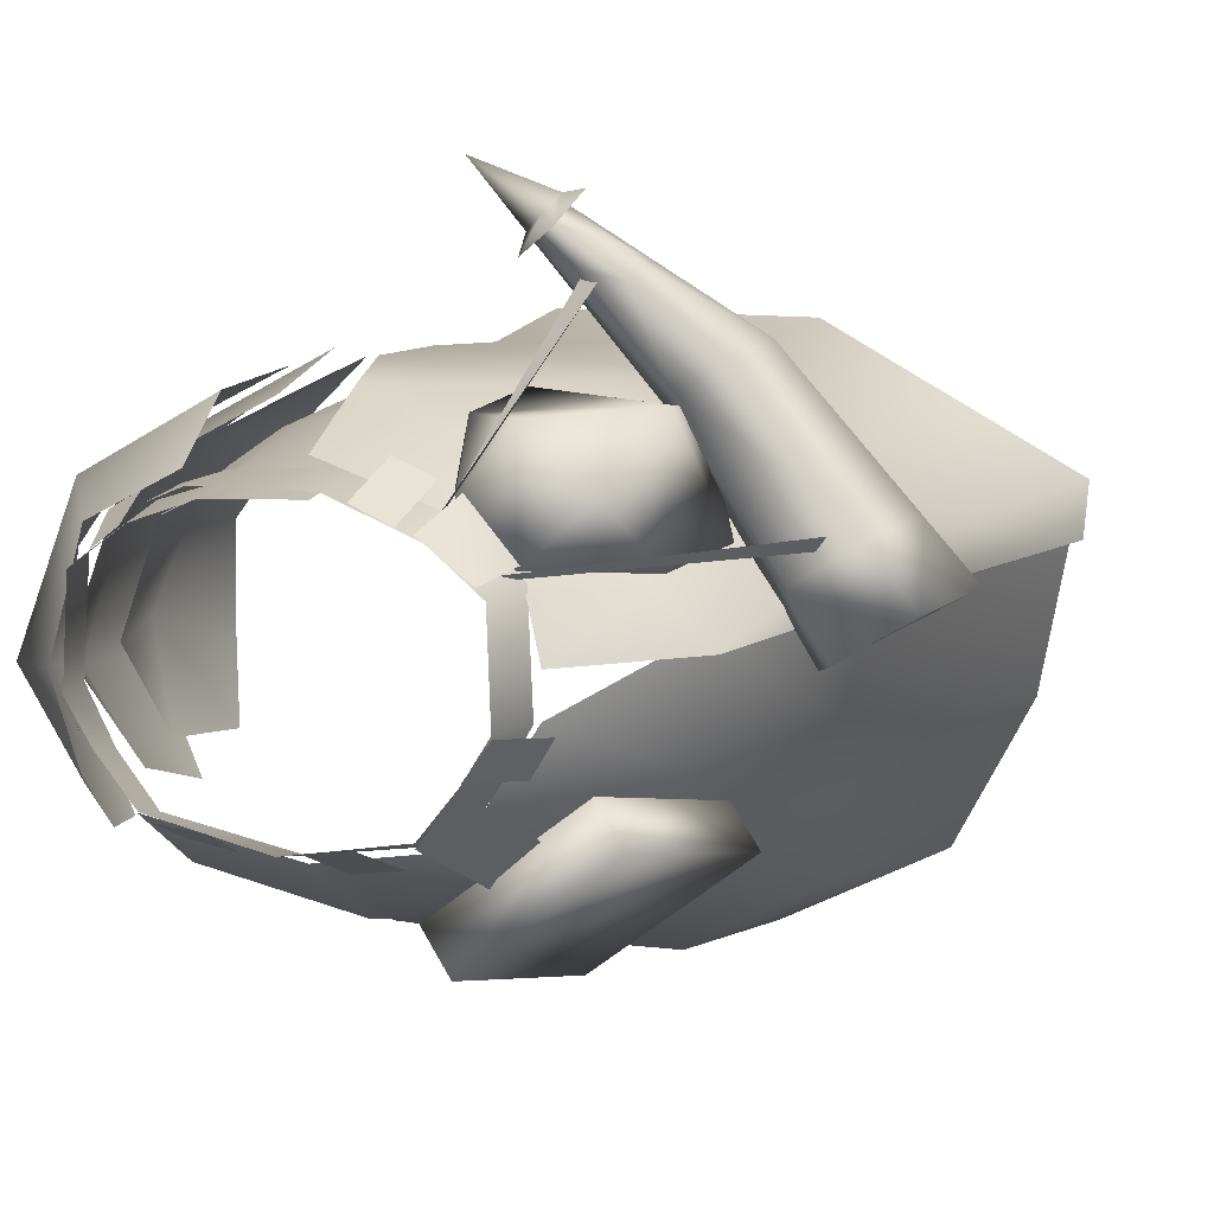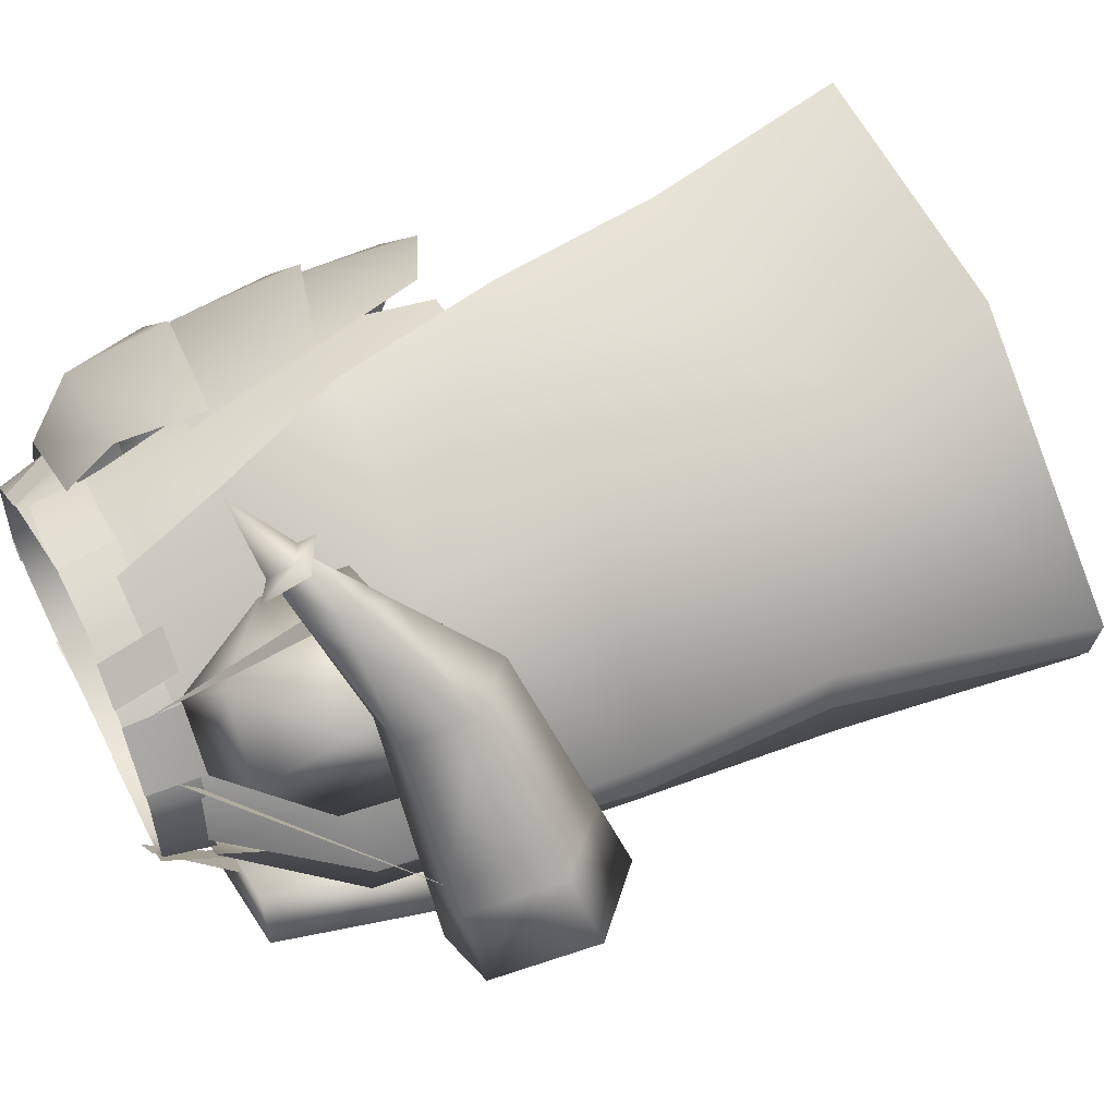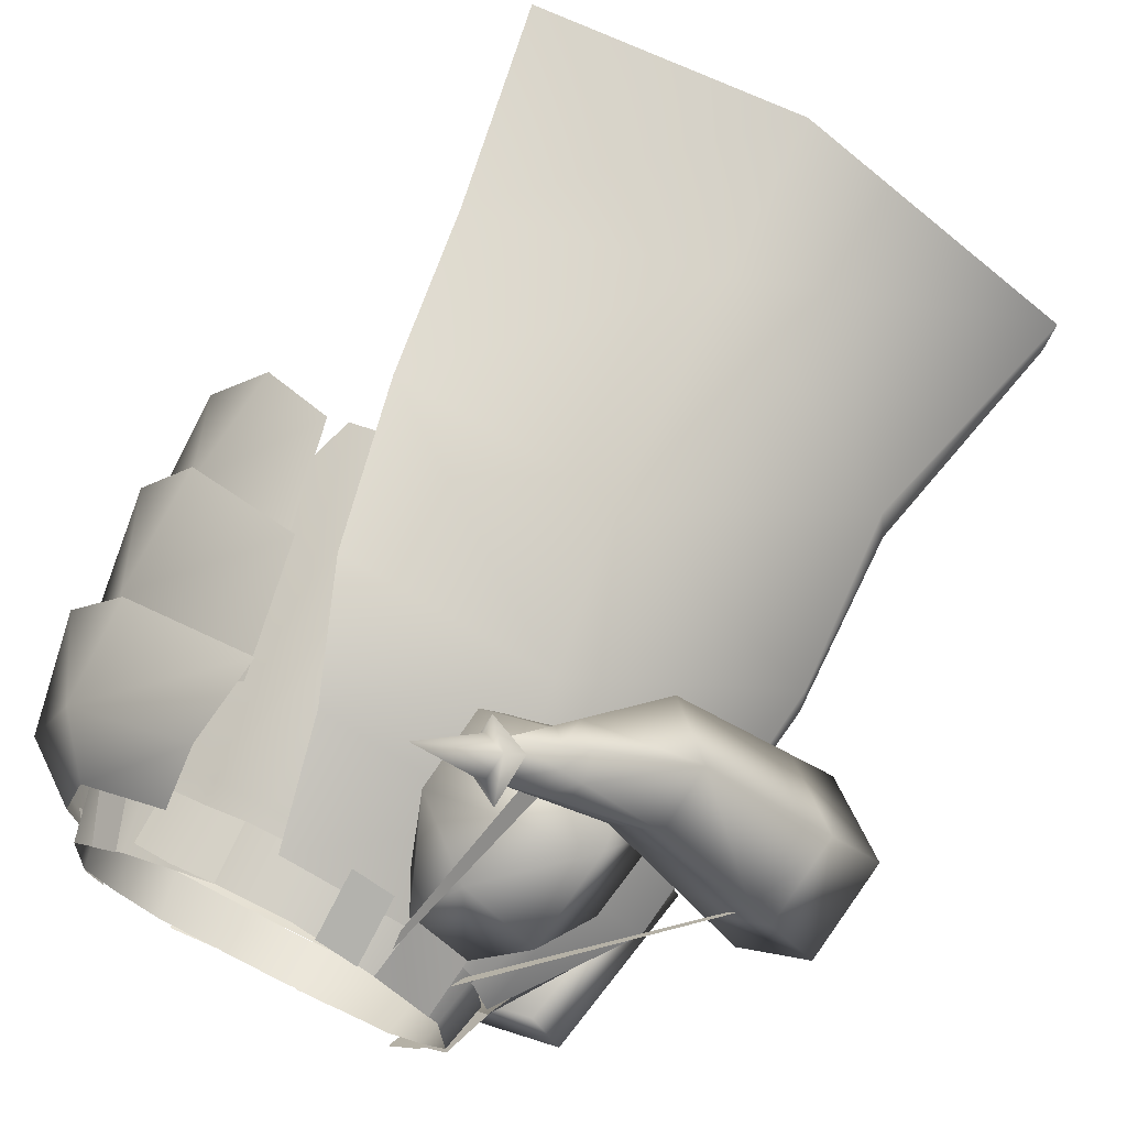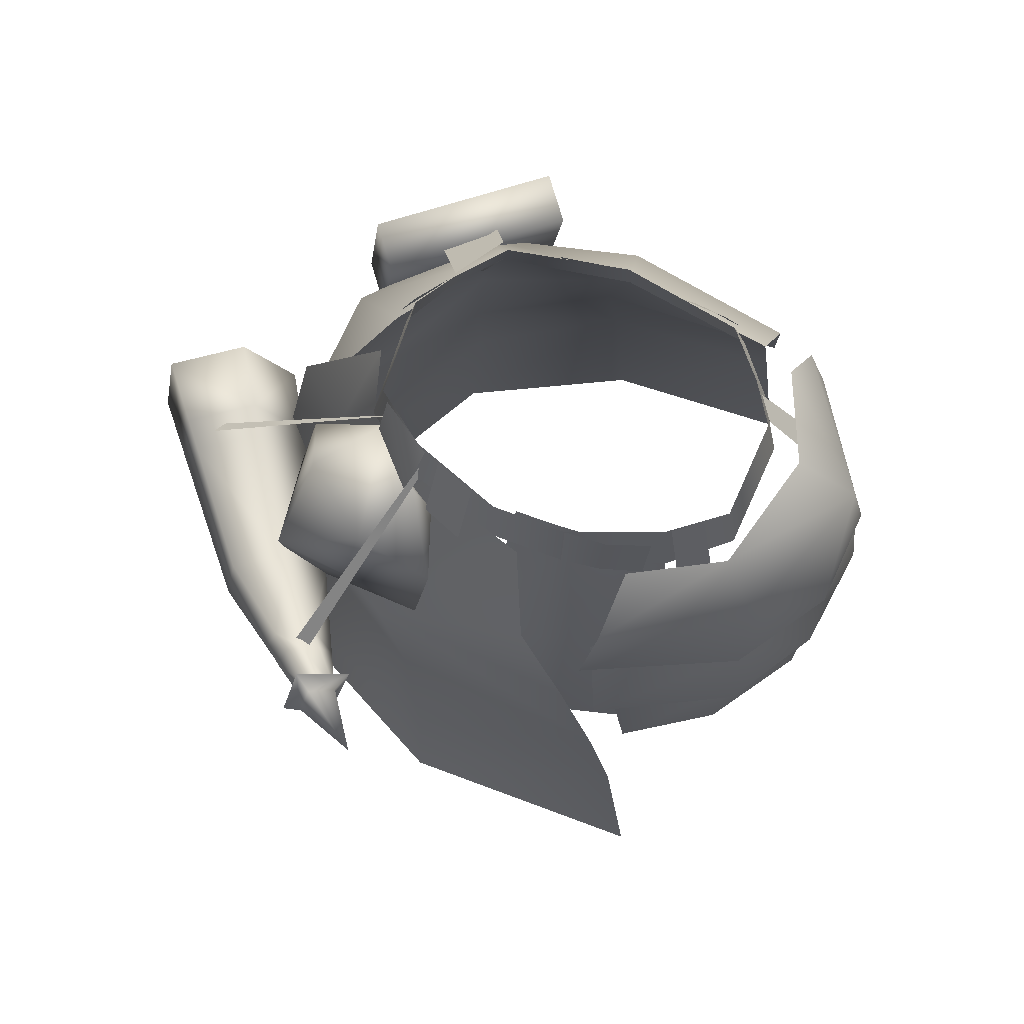
<metadata>
{"format":"obj","ext":"obj","renderer":"f3d","projection":"perspective","resolution":1024,"background":"white","views":[{"elev":10.2,"azim":-156.2,"up":"+Z"},{"elev":62.4,"azim":-116.5,"up":"+Z"},{"elev":70.9,"azim":-153.6,"up":"+Z"},{"elev":69.3,"azim":21.0,"up":"+Y"}]}
</metadata>
<code>
g mesh00
v -28.56 -32.11 7.193
v -28.41 -48.09 1.274
v -27.77 -48.3 5.464
v -33.36 -68.23 1.775
v -33.67 -68.52 6.624
v -20.48 -10.7 6.239
v -28.56 -32.11 7.193
v -12.7 -21.6 17.95
v -10.77 -35.86 17.54
v 8.549 -37.27 18.35
v -16.18 -0.9743 6.801
v -17.44 -0.4837 2.395
v -20.48 -10.7 6.239
v -25.31 -10.72 2.129
v -28.56 -32.11 7.193
v -28.62 -31.8 2.383
v -28.41 -48.09 1.274
f 1 2 3
f 3 2 4
f 3 4 5
f 6 7 8
f 8 7 9
f 8 9 10
f 11 12 13
f 13 12 14
f 13 14 15
f 15 14 16
f 15 16 17
v -28.56 -32.11 7.193
v -27.77 -48.3 5.464
v -10.77 -35.86 17.54
v -10.07 -55.89 17.58
v 8.549 -37.27 18.35
v 10.57 -52.23 17.24
v -28.5 -73.05 -12.26
v -32.66 -68.42 3.787
v -27.67 -48.11 2.467
v -24.16 -12.26 3.429
v -23.34 -10.83 -5.902
v -25.65 -32.89 -6.57
v -15.26 -18.85 -15.2
v -17.34 -34.64 -18.71
v -25.65 -32.89 -6.57
v -17.34 -34.64 -18.71
v -25.91 -51.07 -10.76
v -19.09 -52.4 -23.46
v -21.26 -73.47 -25.88
v -2.85 -19.04 -20.05
v -17.34 -34.64 -18.71
v -15.26 -18.85 -15.2
v -5.673 -74.42 -34.15
v -21.26 -73.47 -25.88
v -6.107 -51.45 -30.7
v -21.26 -73.47 -25.88
v -19.09 -52.4 -23.46
v -17.34 -34.64 -18.71
v -5.418 -33.94 -24.99
v -2.85 -19.04 -20.05
v -21.26 -73.47 -25.88
v -28.5 -73.05 -12.26
v -25.91 -51.07 -10.76
v -25.65 -32.89 -6.57
v -28.34 -32.16 3.129
v -24.16 -12.26 3.429
v -2.85 -19.04 -20.05
v 12.66 -19.35 -18.62
v -5.418 -33.94 -24.99
v 10.88 -34.49 -25.81
v -6.107 -51.45 -30.7
v 10.94 -48.94 -30.51
v -5.673 -74.42 -34.15
v 12.57 -71.78 -33.88
f 18 19 20
f 20 19 21
f 20 21 22
f 22 21 23
f 24 25 26
f 27 28 29
f 29 28 30
f 29 30 31
f 32 33 34
f 34 33 35
f 34 35 36
f 37 38 39
f 40 41 42
f 43 44 42
f 42 44 45
f 42 45 46
f 46 45 47
f 48 49 50
f 50 49 26
f 50 26 51
f 51 26 52
f 51 52 53
f 54 55 56
f 56 55 57
f 56 57 58
f 58 57 59
f 58 59 60
f 60 59 61
v -11.29 -1.812 11.35
v -16.18 -0.9743 6.801
v -13.74 -11.65 12.49
v -20.48 -10.7 6.239
v 5.561 -22.84 19.06
v 1.422 -11.87 18.4
v -12.7 -21.6 17.95
v -13.74 -11.65 12.49
v -20.48 -10.7 6.239
f 62 63 64
f 64 63 65
f 66 67 68
f 68 67 69
f 68 69 70
v -37.68 -14.04 5.007
v -33.98 -14.05 9.54
v -28.8 -13.31 6.271
v -33.25 -21.46 12.5
v -25.48 -19.58 21.71
v -32.14 -14.06 11.81
v -0.13 -1.417 -12.16
v -14.03 -7.722 -14.2
v -11.16 -1.204 -10.1
v -10.92 -11.11 27.14
v -11.53 -11.04 28.85
v -11.93 -12.71 30.62
v -10.58 -2.366 12.58
v -7.699 -10.31 17
v -9.019 -5.442 12.55
v -20.82 -13.58 18.46
v -16.67 -11.61 24.81
v -15.59 -12.11 24.29
v -21.14 -23.95 19.32
v -27.95 -26.47 9.483
v -23.94 -20 6.983
v -20.82 -13.58 18.46
v -15.59 -12.11 24.29
v -17.9 -19.12 16.99
v -14.34 -14.48 23.65
v -13.55 -10.13 29.57
v -11.67 -11.01 28.66
v -15.63 -11.11 26.4
v -14.28 -11.74 25.74
v -31.99 -13.2 1.397
v -24.75 -14.11 20.87
v -18.35 -11.83 25.84
v -20.82 -13.58 18.46
v -16.67 -11.61 24.81
v -16.72 -14.8 28.2
v -13.22 -12.9 30.8
v -17.28 -13.24 28.06
v -13.55 -10.13 29.57
v -16.75 -11.26 27.09
v -13.76 -11.83 31.37
v -11.7 -14.17 30.29
v -15.63 -11.11 26.4
v -16.75 -11.26 27.09
v -13.55 -10.13 29.57
v -33.05 -28.37 2.103
v -29.65 -27.11 7.023
v -35.2 -21.93 10.19
v -39.09 -22.87 5.584
v -13.22 -12.9 30.8
v -16.72 -14.8 28.2
v -15.48 -16.05 27.52
v -23.34 -10.83 -5.902
v -24.16 -12.26 3.429
v -17.33 -0.7154 -1.028
v -15.24 -2.094 8.553
v -11.16 -2.321 12.93
v -14.5 2.748 7.878
v -10 2.319 10.83
v -27.95 -26.47 9.483
v -21.14 -23.95 19.32
v -16.61 -17.63 25.88
v -18.47 -15.76 26.91
v -14.28 -11.74 25.74
v -11.67 -11.01 28.66
v -13.45 -13.33 25.32
v -13.22 -12.9 30.8
v -15.48 -16.05 27.52
v -22.1 -9.457 7.395
v -15.03 -2.024 8.177
v -15.86 -4.617 7.838
v -14.62 -8.601 29.42
v -10.92 -11.11 27.14
v -15.22 -12.33 31.65
v -11.7 -14.17 30.29
v -8.123 -9.139 33.82
v -13.76 -11.83 31.37
v -11.93 -12.71 30.62
v -31.99 -13.2 1.397
v -28.8 -13.31 6.271
v -28.46 -20.66 -0.517
v -25.45 -20.22 4.483
v -33.05 -28.37 2.103
v -29.65 -27.11 7.023
v -8.783 -17.16 18.07
v -21.41 -11.66 17.98
v -20.62 -19.78 16.78
v -13.62 -5.146 17.45
v -19.68 -4.242 12.77
v -33.05 -28.37 2.103
v -39.09 -22.87 5.584
v -28.46 -20.66 -0.517
v -37.68 -14.04 5.007
v -31.99 -13.2 1.397
v -11.53 -11.04 28.85
v -13.31 -9.713 30.15
v -18.95 -13.41 26.64
v -18.35 -11.83 25.84
v -11.29 -1.812 11.35
v -13.74 -11.65 12.49
v -0.3757 -1.849 14.83
v 1.422 -11.87 18.4
v 13.26 -8.837 -15.23
v 12.66 -19.35 -18.62
v -2.85 -19.04 -20.05
v -14.03 -7.722 -14.2
v -0.13 -1.417 -12.16
v -1.132 -7.981 -17.49
v 12.87 -1.229 -9.961
v 13.26 -8.837 -15.23
v -15.26 -18.85 -15.2
v -14.03 -7.722 -14.2
v -1.132 -7.981 -17.49
v 13.26 -8.837 -15.23
v -11.16 -1.204 -10.1
v -14.03 -7.722 -14.2
v -15.26 -18.85 -15.2
v -14.62 -8.601 29.42
v -15.22 -12.33 31.65
v -27.2 -13.37 8.708
v -16.61 -17.63 25.88
v -18.47 -15.76 26.91
v -20.82 -13.58 18.46
v -27.2 -13.37 8.708
v -15.86 -20.37 13.04
v -23.66 -17.3 8.345
v -8.783 -17.16 18.07
v -22.1 -9.457 7.395
v -7.699 -10.31 17
v -15.86 -4.617 7.838
v -9.019 -5.442 12.55
v -23.66 -17.3 8.345
v -15.86 -20.37 13.04
f 71 72 73
f 74 75 76
f 77 78 79
f 80 81 82
f 83 84 85
f 86 87 88
f 89 90 91
f 92 93 94
f 94 93 95
f 96 97 98
f 98 97 99
f 100 71 73
f 101 102 103
f 103 102 104
f 105 106 107
f 107 106 108
f 107 108 109
f 110 111 82
f 82 111 80
f 112 113 114
f 115 116 117
f 72 71 117
f 117 71 118
f 117 118 115
f 119 120 121
f 122 123 124
f 125 126 127
f 127 126 128
f 75 74 129
f 129 130 75
f 75 130 131
f 75 131 132
f 133 134 135
f 135 134 136
f 135 136 137
f 138 139 140
f 140 139 83
f 140 83 85
f 141 142 143
f 143 142 144
f 145 146 147
f 148 149 150
f 150 149 151
f 150 151 152
f 152 151 153
f 154 155 156
f 154 84 155
f 155 84 157
f 155 157 158
f 159 160 161
f 161 160 162
f 161 162 163
f 147 164 145
f 145 164 165
f 145 165 146
f 166 167 101
f 168 169 170
f 170 169 171
f 172 173 174
f 175 176 177
f 177 176 178
f 177 178 179
f 180 181 174
f 174 181 182
f 174 182 183
f 124 184 122
f 122 184 185
f 122 185 186
f 81 80 165
f 165 80 187
f 165 187 110
f 110 187 188
f 110 188 111
f 189 92 91
f 91 92 94
f 91 94 89
f 89 94 95
f 89 95 190
f 191 166 75
f 75 166 101
f 75 101 76
f 76 101 192
f 76 192 193
f 194 195 196
f 196 195 197
f 196 197 198
f 198 197 199
f 198 199 200
f 84 83 157
f 157 83 139
f 157 139 158
f 158 139 138
f 158 138 155
f 155 138 201
f 155 201 156
f 156 201 202
f 156 202 154
v 2.14 -4.921 13.05
v 7.079 -0.04315 11.76
v 1.679 0.1499 12.13
v -1.826 -4.638 13.36
v -1.424 0.2067 12.18
v 8.665 -16.41 14.79
v 10.33 -33.16 16.1
v 14.01 -23.81 13.42
v 15.64 3.048 -1.643
v 18.63 -1.256 -2.267
v 14.29 3.125 -3.658
v 17.44 -1.338 -4.546
v 7.392 -11.61 17.35
v 8.881 -22.57 19.54
v 20.08 -14.67 12.23
v 16.28 -0.9584 9.603
v 8.752 -1.365 13.55
v 8.242 -5.678 18.25
v 18.25 -9.586 -12.6
v 16.67 -4.324 -12.08
v 24.27 -4.463 -1.136
v 15.75 0.7222 -7.618
v 12.18 -13.36 12.15
v 8.665 -16.41 14.79
v 11.27 -4.86 10.34
v 7.492 -5.083 12.46
v 10.67 -0.3884 10.13
v 7.079 -0.04315 11.76
v 2.14 -4.921 13.05
v 7.492 -5.083 12.46
v 2.602 -16.46 16.44
v 8.665 -16.41 14.79
v 3.132 -33.56 17.85
v 10.33 -33.16 16.1
v 19.23 -20.33 -12.37
v 16.65 -8.426 -8.753
v 24.94 -13.55 -3.015
v 22.63 -8.158 -1.073
v 18.17 -8.959 11.31
v 20.01 -25.75 12.87
v 24.86 -24.49 5.544
v 26.02 -24.54 -3.76
v 1.679 0.1499 12.13
v -1.826 -4.638 13.36
v 2.14 -4.921 13.05
v -2.228 -13.51 15.81
v 2.602 -16.46 16.44
v -2.687 -23.9 16.93
v 3.132 -33.56 17.85
v 7.12 -13.12 19.24
v 19.59 -14.32 13.12
v 19.5 -5.296 11.98
v 24.84 -13.33 5.499
v 25.38 -13.22 -3.169
v 18.98 -0.4065 -0.542
v 16.28 -0.9584 9.603
v 8.242 -5.678 18.25
f 203 204 205
f 206 205 207
f 208 209 210
f 211 212 213
f 213 212 214
f 215 216 217
f 218 219 220
f 221 222 223
f 223 222 224
f 210 225 226
f 226 225 227
f 226 227 228
f 228 227 229
f 228 229 204
f 230 231 232
f 232 231 233
f 232 233 234
f 234 233 235
f 234 235 236
f 237 238 239
f 239 238 240
f 239 240 217
f 217 240 241
f 217 241 215
f 216 242 217
f 217 242 243
f 217 243 239
f 239 243 244
f 239 244 237
f 245 246 247
f 247 246 248
f 247 248 249
f 249 248 250
f 249 250 251
f 252 253 254
f 254 253 255
f 254 255 223
f 223 255 256
f 223 256 221
f 224 257 223
f 223 257 258
f 223 258 254
f 254 258 259
f 254 259 252
v 6.699 1.86 12.86
v 9.831 -3.08 12.27
v 10.09 1.485 11.52
v -25.51 -17.98 -12.66
v -12.71 -17.65 -22.68
v -10.24 -18.28 -19.5
v 11.42 -2.464 11.14
v 3.126 1.771 13.04
v 3.141 -3.175 13.69
v 4.985 2.773 -9.723
v 9.192 3.034 -9.297
v 5.779 -2.746 -12.4
v 10.1 -2.778 -11.75
v -2.578 -2.73 -12.97
v -6.657 -2.712 -12.26
v -1.849 2.798 -10.34
v -5.769 2.816 -9.728
v -9.038 -3.082 13.6
v -5.582 -3.286 14.91
v -8.654 2.278 11.18
v -5.22 2.076 12.52
v -15.78 3.195 -1.486
v -13.61 3.216 -4.479
v -17.68 -2.035 -2.252
v -15.77 -2.253 -5.273
v -10.64 3.74 -8.888
v -13.27 -3.893 -13.67
v -13.42 3.391 -4.874
v -17.1 -4.129 -10.38
v 11.3 2.482 10.1
v 12.72 -2.641 11.74
v 13.48 2.63 8.429
v 15.2 -2.482 10.3
v 6.377 -3.002 13.35
v 3.126 1.771 13.04
v 3.141 -3.175 13.69
v -23.03 -18.61 -9.479
v -22.62 -2.16 -9.365
v -20.01 -2.753 -5.996
v -23.03 -18.61 -9.479
v -10.24 -18.28 -19.5
v -20.01 -2.753 -5.996
v -7.676 -2.475 -15.69
v -10.24 -18.28 -19.5
v -12.71 -17.65 -22.68
v -7.676 -2.475 -15.69
v -10.29 -1.88 -19.06
v -23.03 -18.61 -9.479
v -20.01 -2.753 -5.996
v -7.676 -2.475 -15.69
v -10.29 -1.88 -19.06
v -22.62 -2.16 -9.365
v 3.126 1.771 13.04
v -3.126 1.771 13.04
v 3.141 -3.175 13.69
v -3.141 -3.175 13.69
v 10.79 2.323 10.29
v 16.09 -1.351 7.6
v 15.19 2.753 7.059
v 16.6 -1.101 -1.285
v 15.62 2.998 -1.318
v 14.24 -1.108 -5.675
v 13.45 2.991 -4.743
v 11.06 -1.279 -9.706
v 10.15 2.859 -8.733
v 0 -1.297 -11.57
v 0.00835 2.714 -10.73
v -11.06 -1.279 -9.706
v -10.15 2.859 -8.733
v -14.24 -1.108 -5.66
v -13.45 2.991 -4.728
v -16.6 -1.101 -1.254
v -15.62 2.998 -1.287
v -16.09 -1.326 7.6
v -15.19 2.753 7.059
v -11.42 -2.464 11.14
v -10.79 2.323 10.29
v -3.141 -3.175 13.69
v -3.126 1.771 13.04
f 260 261 262
f 263 264 265
f 266 267 268
f 269 270 271
f 271 270 272
f 273 274 275
f 275 274 276
f 277 278 279
f 279 278 280
f 281 282 283
f 283 282 284
f 285 286 287
f 287 286 288
f 289 290 291
f 291 290 292
f 261 260 293
f 293 260 294
f 293 294 295
f 263 296 297
f 297 296 298
f 299 300 301
f 301 300 302
f 303 304 305
f 305 304 306
f 265 307 263
f 308 309 310
f 264 263 310
f 310 263 311
f 310 311 308
f 312 313 314
f 314 313 315
f 267 266 316
f 316 266 317
f 316 317 318
f 318 317 319
f 318 319 320
f 320 319 321
f 320 321 322
f 322 321 323
f 322 323 324
f 324 323 325
f 324 325 326
f 326 325 327
f 326 327 328
f 328 327 329
f 328 329 330
f 330 329 331
f 330 331 332
f 332 331 333
f 332 333 334
f 334 333 335
f 334 335 336
f 336 335 337
f 336 337 338
v 8.549 -37.27 18.35
v 5.561 -22.84 19.06
v -12.7 -21.6 17.95
v 13.25 -69.69 18.47
v 10.57 -52.23 17.24
v -10.13 -70.3 18.46
v -10.07 -55.89 17.58
v -33.67 -68.52 6.624
v -27.77 -48.3 5.464
f 339 340 341
f 342 343 344
f 344 343 345
f 344 345 346
f 346 345 347
v 8.579 -16.74 17.15
v 11.49 -32.24 17.93
v 19.65 -24.65 12.42
v 21.55 -29.75 -10.65
v 18.39 -15.02 -8.131
v 24.94 -23.19 -1.025
v 22.7 -15.19 -1.501
v 17.97 -16.05 12.44
v 18.71 -35.35 12.24
v 23.98 -34.01 4.786
v 24.29 -34.19 -4.492
f 348 349 350
f 351 352 353
f 353 352 354
f 353 354 350
f 350 354 355
f 350 355 348
f 349 356 350
f 350 356 357
f 350 357 353
f 353 357 358
f 353 358 351
v -18.95 -13.41 26.64
v -16.75 -11.26 27.09
v -18.35 -11.83 25.84
v -23.94 -20 6.983
v -28.8 -13.31 6.271
v -27.2 -13.37 8.708
v -14.34 -14.48 23.65
v -15.48 -16.05 27.52
v -16.61 -17.63 25.88
v -33.98 -14.05 9.54
v -27.2 -13.37 8.708
v -28.8 -13.31 6.271
v -18.47 -15.76 26.91
v -16.61 -17.63 25.88
v -16.72 -14.8 28.2
v -15.48 -16.05 27.52
v -15.59 -12.11 24.29
v -16.67 -11.61 24.81
v -14.28 -11.74 25.74
v -15.63 -11.11 26.4
v -17.28 -13.24 28.06
v -18.47 -15.76 26.91
v -16.72 -14.8 28.2
v -16.75 -11.26 27.09
v -15.63 -11.11 26.4
v -18.35 -11.83 25.84
v -16.67 -11.61 24.81
v -25.45 -20.22 4.483
v -27.95 -26.47 9.483
v -29.65 -27.11 7.023
v -15.5 -12.19 26.85
v -10.32 -1.342 11.84
v -16.46 -11.4 25.75
v -10.39 0.06359 11.45
v -13.45 -13.33 25.32
v -15.59 -12.11 24.29
v -14.28 -11.74 25.74
v -15.55 -1.031 7.873
v -32.69 -15.41 8.855
v -14.84 0.2067 8.253
v -31.58 -13.98 9.769
v -32.14 -14.06 11.81
v -35.2 -21.93 10.19
v -33.25 -21.46 12.5
v -29.65 -27.11 7.023
v -27.95 -26.47 9.483
f 359 360 361
f 362 363 364
f 365 366 367
f 368 369 370
f 371 372 373
f 373 372 374
f 375 376 377
f 377 376 378
f 360 359 379
f 379 359 380
f 379 380 381
f 382 383 384
f 384 383 385
f 363 362 386
f 386 362 387
f 386 387 388
f 389 390 391
f 391 390 392
f 366 365 393
f 393 365 394
f 393 394 395
f 396 397 398
f 398 397 399
f 369 368 400
f 400 368 401
f 400 401 402
f 402 401 403
f 402 403 404

</code>
